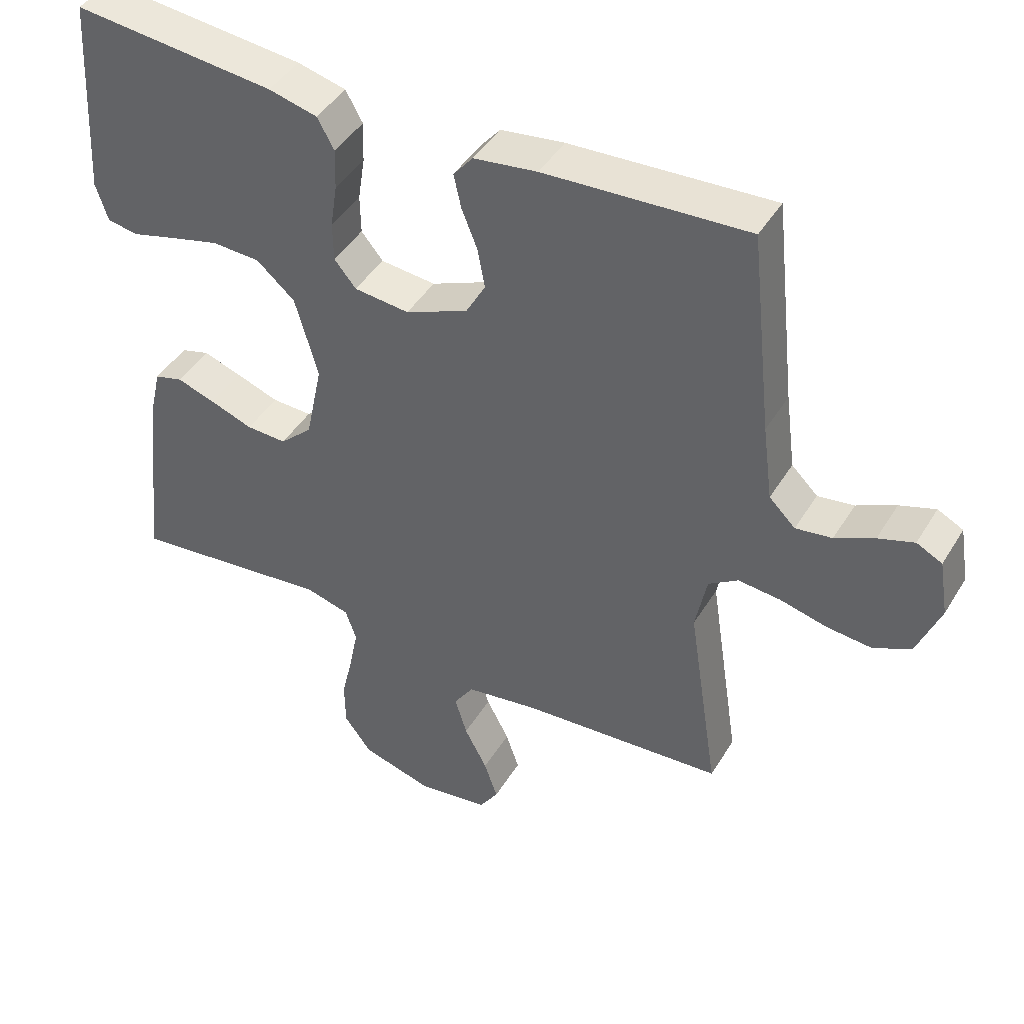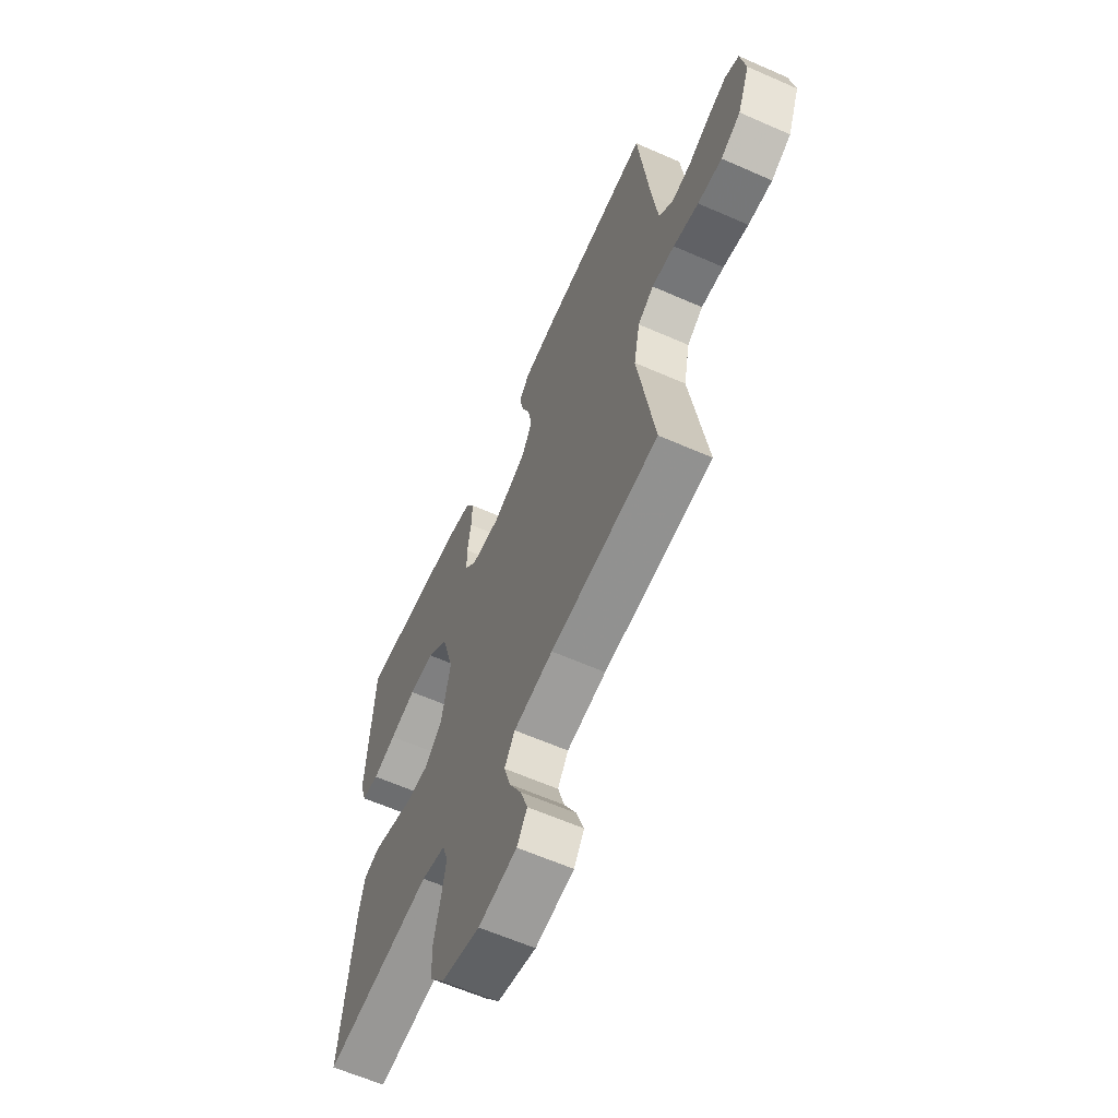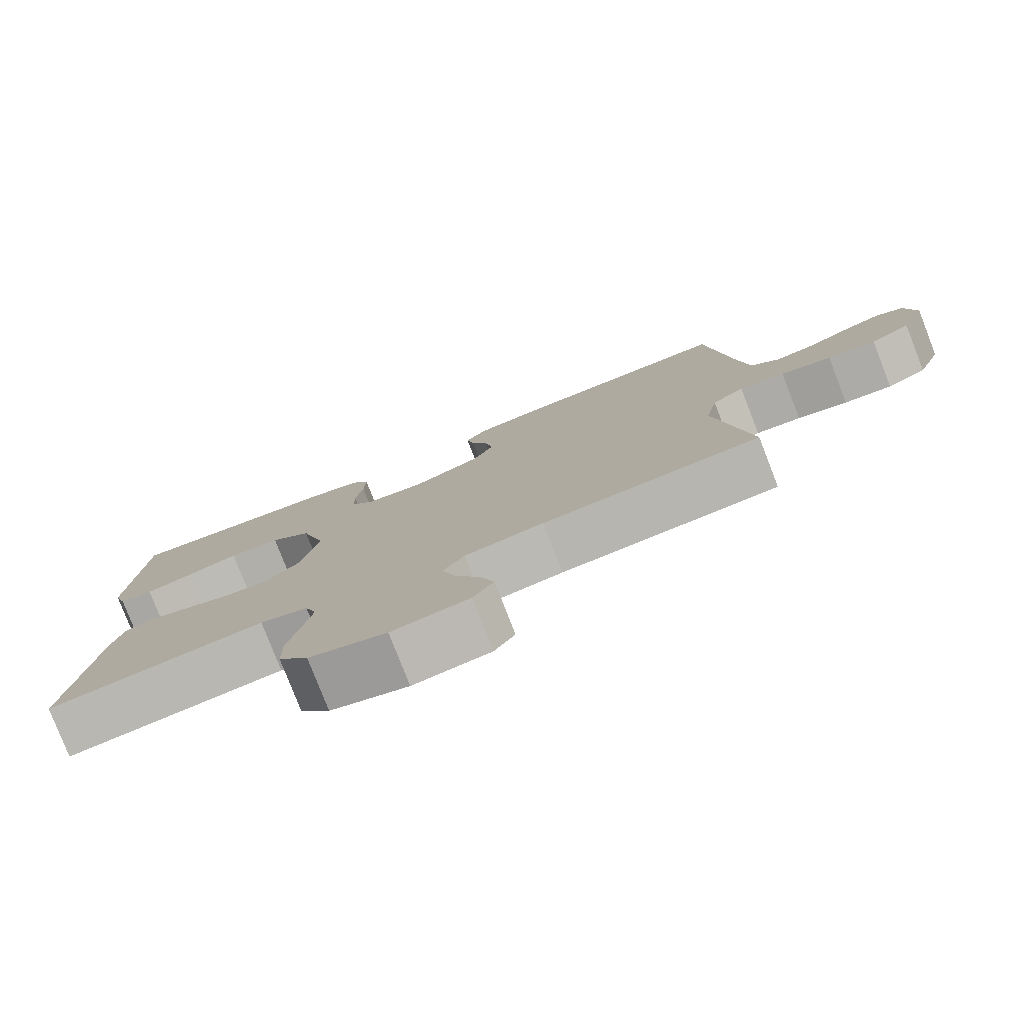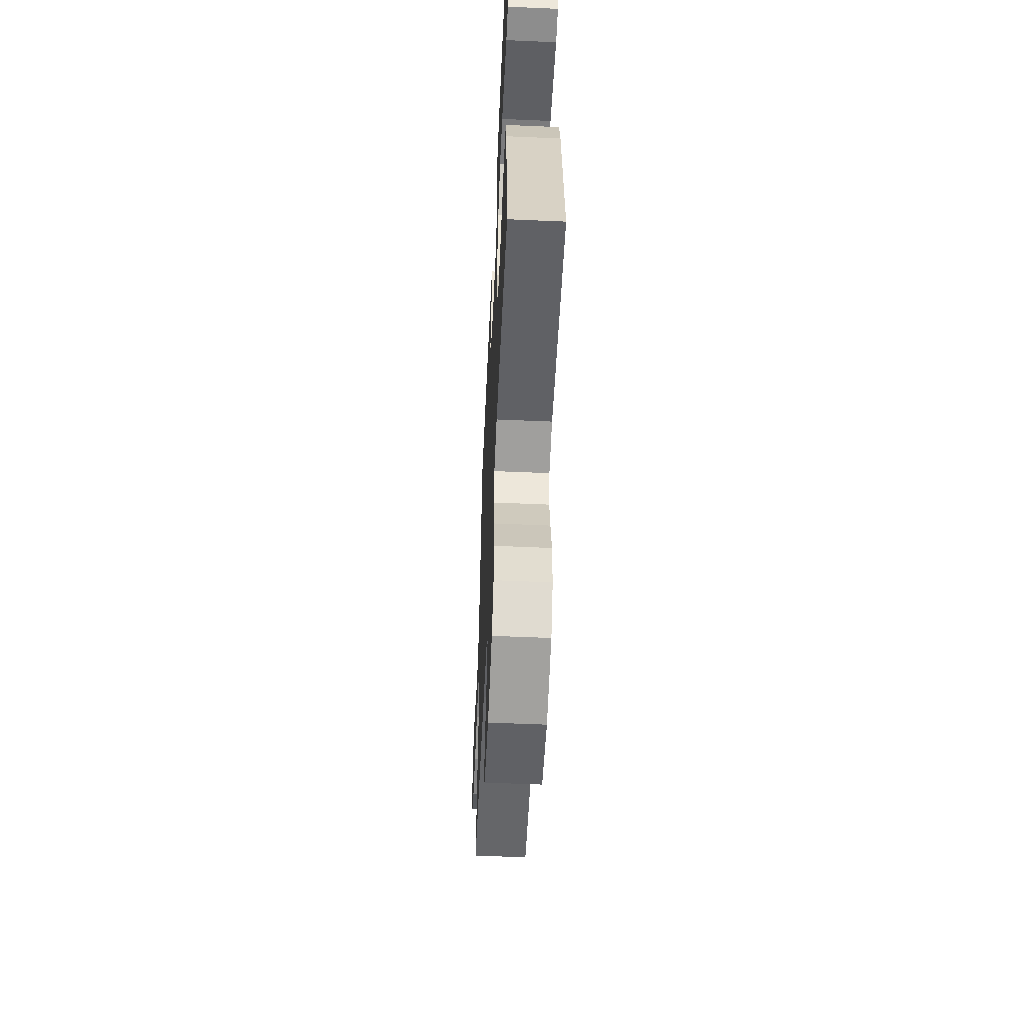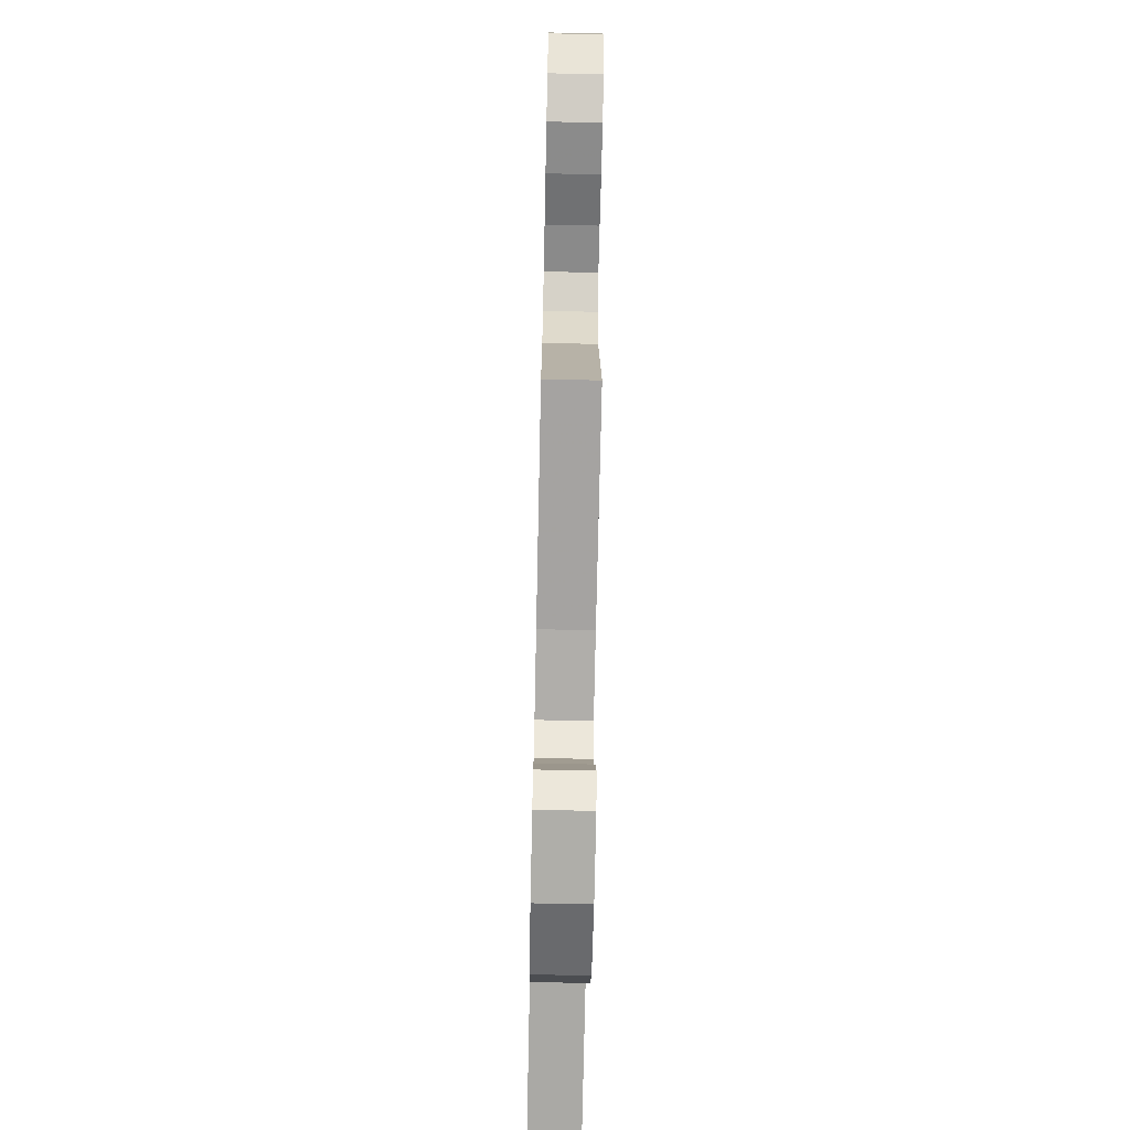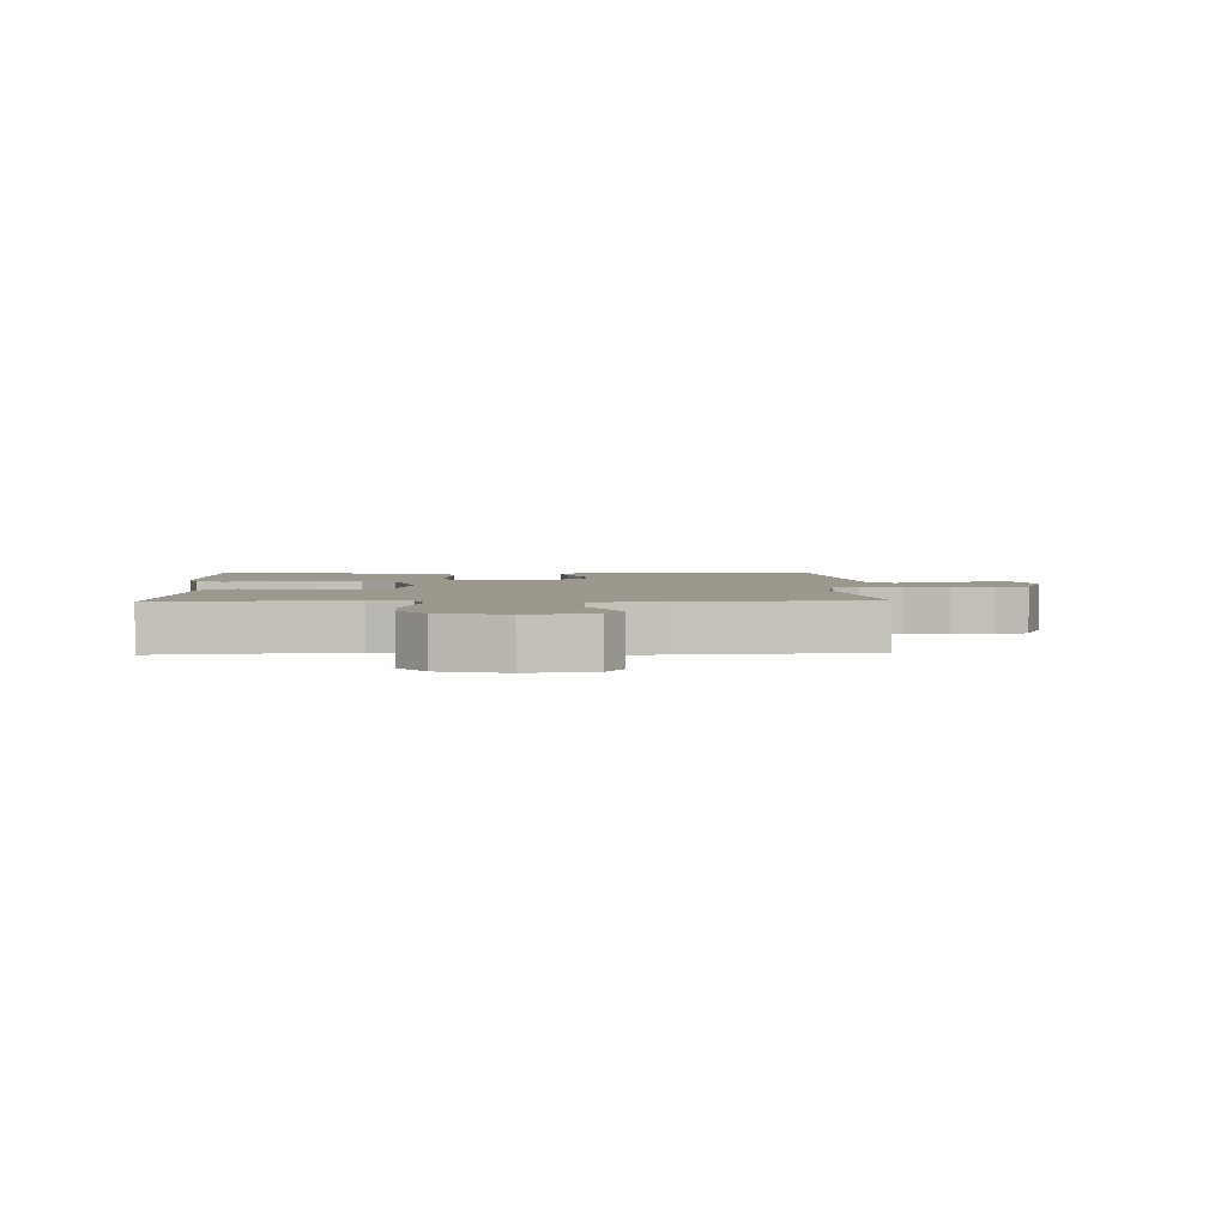
<metadata>
{"format":"obj","ext":"obj","renderer":"f3d","projection":"perspective","resolution":1024,"background":"white","views":[{"elev":44.2,"azim":-150.6,"up":"+Z"},{"elev":-62.0,"azim":-114.1,"up":"+Z"},{"elev":-79.3,"azim":-158.7,"up":"+Z"},{"elev":-56.1,"azim":87.4,"up":"+Z"},{"elev":-68.9,"azim":-91.2,"up":"+Z"},{"elev":3.1,"azim":177.7,"up":"+Y"}]}
</metadata>
<code>
v -0.5 0.07 -0.5
v -0.454 0.07 -0.2
v -0.471 0.07 -0.114
v -0.515 0.07 -0.085
v -0.578 0.07 -0.091
v -0.648 0.07 -0.108
v -0.715 0.07 -0.114
v -0.77 0.07 -0.086
v -0.804 0.07 0
v -0.79 0.07 0.084
v -0.752 0.07 0.103
v -0.699 0.07 0.085
v -0.641 0.07 0.057
v -0.587 0.07 0.049
v -0.548 0.07 0.087
v -0.533 0.07 0.2
v -0.5 0.07 0.5
v -0.2 0.07 0.483
v -0.106 0.07 0.47
v -0.077 0.07 0.435
v -0.088 0.07 0.385
v -0.111 0.07 0.327
v -0.122 0.07 0.268
v -0.093 0.07 0.216
v 0 0.07 0.176
v 0.082 0.07 0.184
v 0.114 0.07 0.223
v 0.115 0.07 0.281
v 0.105 0.07 0.346
v 0.103 0.07 0.407
v 0.128 0.07 0.452
v 0.2 0.07 0.47
v 0.5 0.07 0.5
v 0.518 0.07 0.2
v 0.5 0.07 0.143
v 0.453 0.07 0.136
v 0.388 0.07 0.154
v 0.315 0.07 0.173
v 0.244 0.07 0.17
v 0.187 0.07 0.121
v 0.153 0.07 0
v 0.178 0.07 -0.119
v 0.226 0.07 -0.164
v 0.286 0.07 -0.162
v 0.35 0.07 -0.139
v 0.407 0.07 -0.12
v 0.449 0.07 -0.132
v 0.465 0.07 -0.2
v 0.5 0.07 -0.5
v 0.2 0.07 -0.466
v 0.134 0.07 -0.484
v 0.118 0.07 -0.532
v 0.131 0.07 -0.598
v 0.148 0.07 -0.671
v 0.147 0.07 -0.741
v 0.106 0.07 -0.796
v 0 0.07 -0.826
v -0.106 0.07 -0.81
v -0.134 0.07 -0.767
v -0.114 0.07 -0.708
v -0.08 0.07 -0.643
v -0.062 0.07 -0.583
v -0.091 0.07 -0.539
v -0.2 0.07 -0.522
v -0.5 0 -0.5
v -0.454 0 -0.2
v -0.471 0 -0.114
v -0.515 0 -0.085
v -0.578 0 -0.091
v -0.648 0 -0.108
v -0.715 0 -0.114
v -0.77 0 -0.086
v -0.804 0 0
v -0.79 0 0.084
v -0.752 0 0.103
v -0.699 0 0.085
v -0.641 0 0.057
v -0.587 0 0.049
v -0.548 0 0.087
v -0.533 0 0.2
v -0.5 0 0.5
v -0.2 0 0.483
v -0.106 0 0.47
v -0.077 0 0.435
v -0.088 0 0.385
v -0.111 0 0.327
v -0.122 0 0.268
v -0.093 0 0.216
v 0 0 0.176
v 0.082 0 0.184
v 0.114 0 0.223
v 0.115 0 0.281
v 0.105 0 0.346
v 0.103 0 0.407
v 0.128 0 0.452
v 0.2 0 0.47
v 0.5 0 0.5
v 0.518 0 0.2
v 0.5 0 0.143
v 0.453 0 0.136
v 0.388 0 0.154
v 0.315 0 0.173
v 0.244 0 0.17
v 0.187 0 0.121
v 0.153 0 0
v 0.178 0 -0.119
v 0.226 0 -0.164
v 0.286 0 -0.162
v 0.35 0 -0.139
v 0.407 0 -0.12
v 0.449 0 -0.132
v 0.465 0 -0.2
v 0.5 0 -0.5
v 0.2 0 -0.466
v 0.134 0 -0.484
v 0.118 0 -0.532
v 0.131 0 -0.598
v 0.148 0 -0.671
v 0.147 0 -0.741
v 0.106 0 -0.796
v 0 0 -0.826
v -0.106 0 -0.81
v -0.134 0 -0.767
v -0.114 0 -0.708
v -0.08 0 -0.643
v -0.062 0 -0.583
v -0.091 0 -0.539
v -0.2 0 -0.522
f 58 59 60 61
f 58 61 62
f 57 58 62
f 56 57 62
f 53 54 55 56
f 52 53 56 62
f 51 52 62 63
f 47 48 49 50
f 44 45 46 47
f 44 47 50 51
f 34 35 36 37
f 34 37 38
f 33 34 38 39
f 28 29 30 31
f 27 28 31 32
f 19 20 21 22
f 19 22 23
f 16 17 18 19
f 15 16 19 23
f 14 15 23 24
f 10 11 12 13
f 8 9 10 13
f 8 13 14
f 5 6 7 8
f 4 5 8 14
f 3 4 14 24
f 64 1 2
f 43 44 51 63
f 42 43 63 64
f 41 42 64 2
f 32 33 39 40
f 27 32 40 41
f 26 27 41
f 25 26 41 2
f 2 3 24 25
f 125 124 123 122
f 126 125 122
f 126 122 121
f 126 121 120
f 120 119 118 117
f 126 120 117 116
f 127 126 116 115
f 114 113 112 111
f 111 110 109 108
f 115 114 111 108
f 101 100 99 98
f 102 101 98
f 103 102 98 97
f 95 94 93 92
f 96 95 92 91
f 86 85 84 83
f 87 86 83
f 83 82 81 80
f 87 83 80 79
f 88 87 79 78
f 77 76 75 74
f 77 74 73 72
f 78 77 72
f 72 71 70 69
f 78 72 69 68
f 88 78 68 67
f 66 65 128
f 127 115 108 107
f 128 127 107 106
f 66 128 106 105
f 104 103 97 96
f 105 104 96 91
f 105 91 90
f 66 105 90 89
f 89 88 67 66
f 1 65 66 2
f 2 66 67 3
f 3 67 68 4
f 4 68 69 5
f 5 69 70 6
f 6 70 71 7
f 7 71 72 8
f 8 72 73 9
f 9 73 74 10
f 10 74 75 11
f 11 75 76 12
f 12 76 77 13
f 13 77 78 14
f 14 78 79 15
f 15 79 80 16
f 16 80 81 17
f 17 81 82 18
f 18 82 83 19
f 19 83 84 20
f 20 84 85 21
f 21 85 86 22
f 22 86 87 23
f 23 87 88 24
f 24 88 89 25
f 25 89 90 26
f 26 90 91 27
f 27 91 92 28
f 28 92 93 29
f 29 93 94 30
f 30 94 95 31
f 31 95 96 32
f 32 96 97 33
f 33 97 98 34
f 34 98 99 35
f 35 99 100 36
f 36 100 101 37
f 37 101 102 38
f 38 102 103 39
f 39 103 104 40
f 40 104 105 41
f 41 105 106 42
f 42 106 107 43
f 43 107 108 44
f 44 108 109 45
f 45 109 110 46
f 46 110 111 47
f 47 111 112 48
f 48 112 113 49
f 49 113 114 50
f 50 114 115 51
f 51 115 116 52
f 52 116 117 53
f 53 117 118 54
f 54 118 119 55
f 55 119 120 56
f 56 120 121 57
f 57 121 122 58
f 58 122 123 59
f 59 123 124 60
f 60 124 125 61
f 61 125 126 62
f 62 126 127 63
f 63 127 128 64
f 64 128 65 1

</code>
